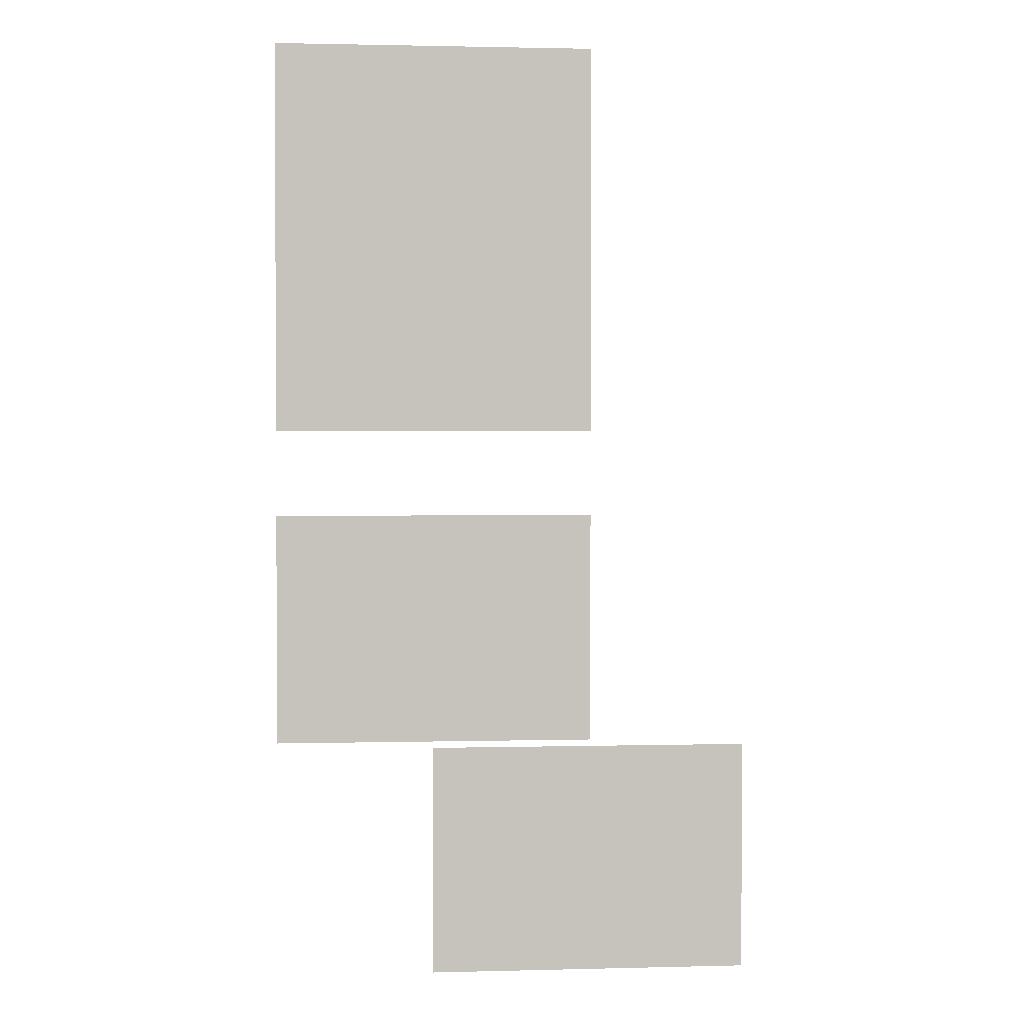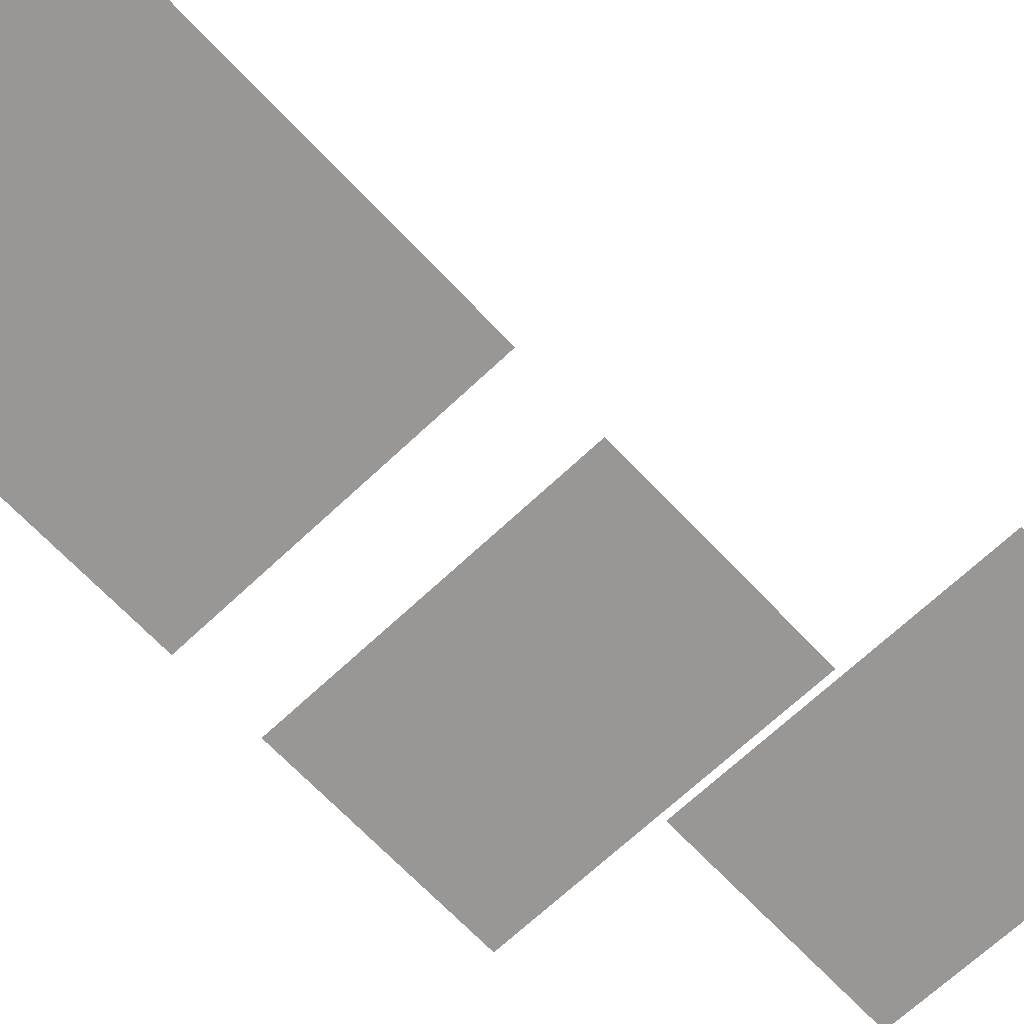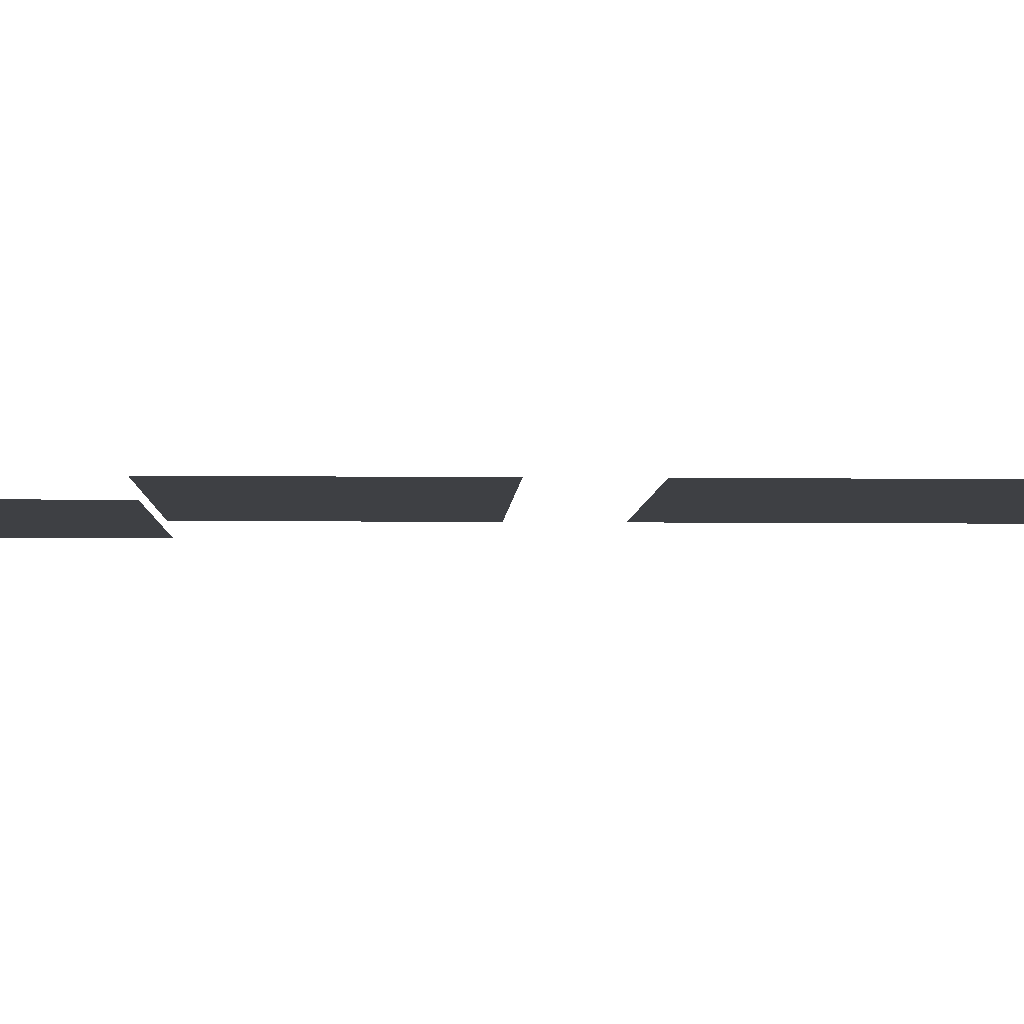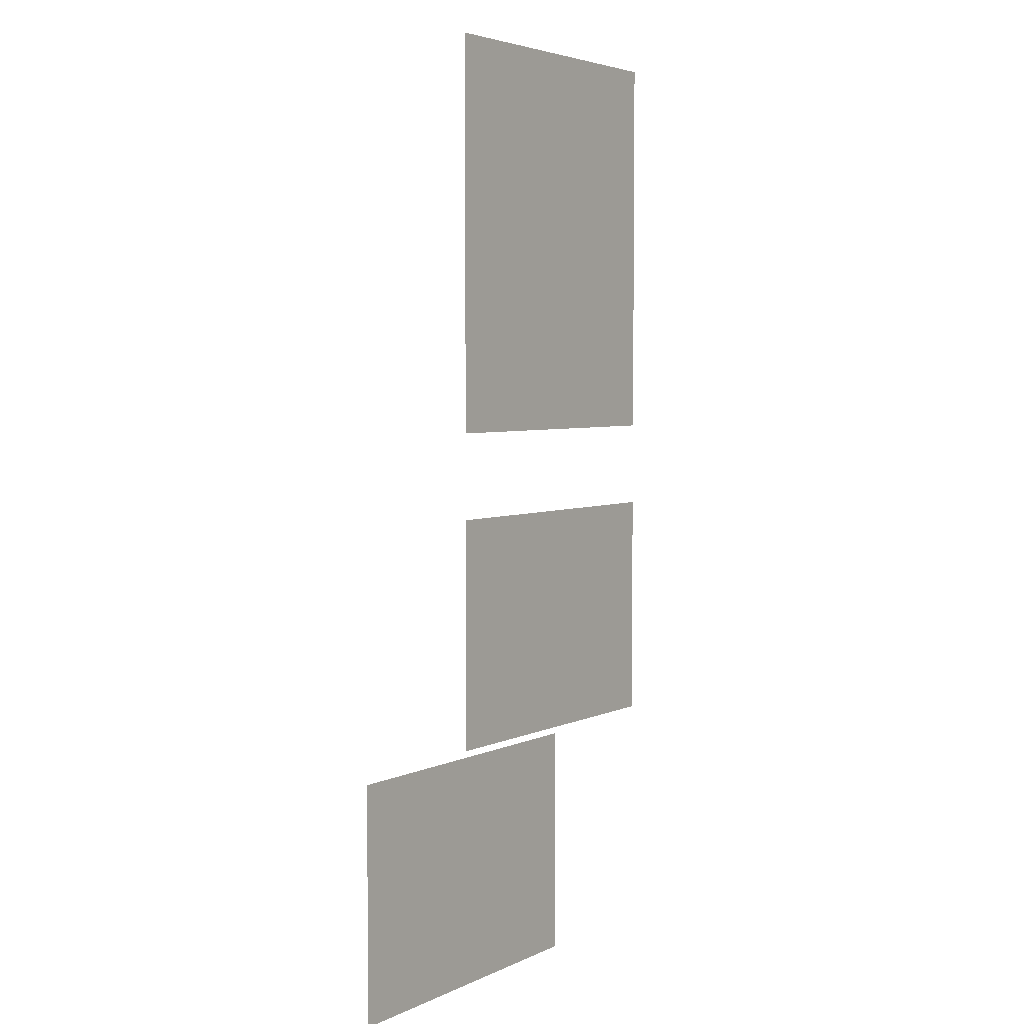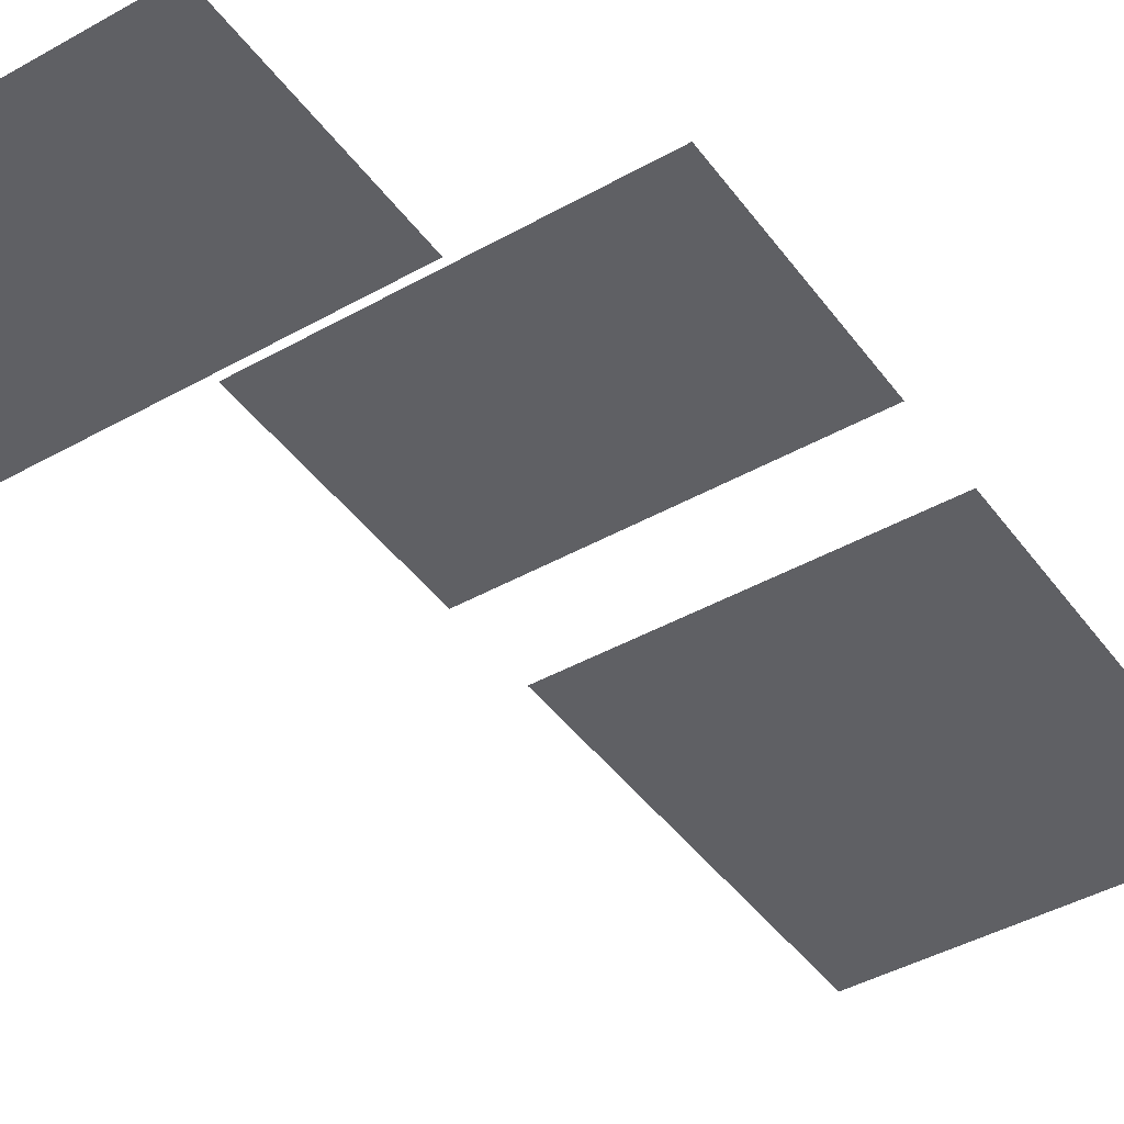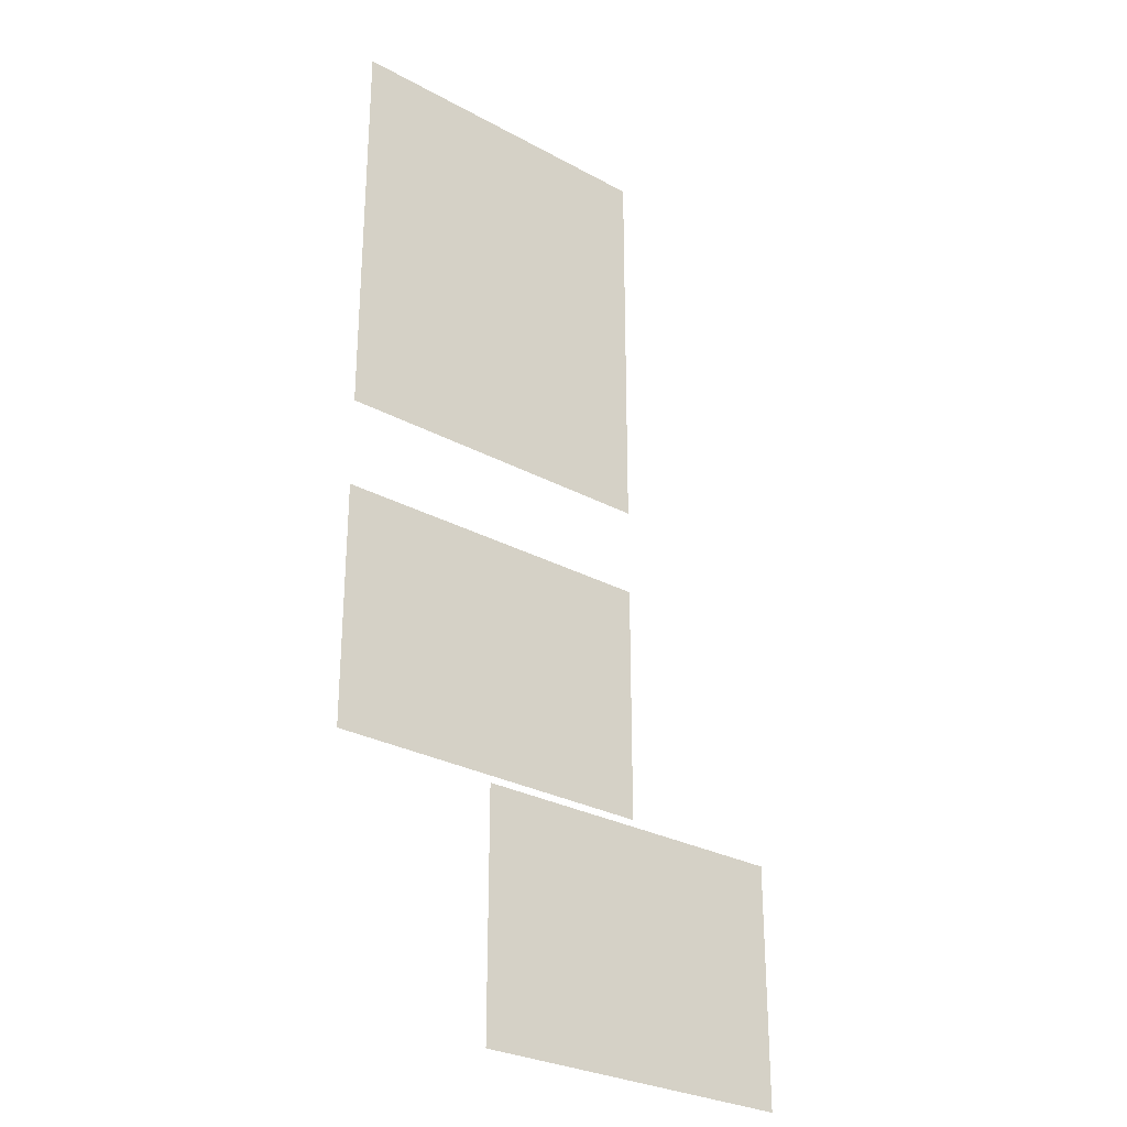
<metadata>
{"format":"obj","ext":"obj","renderer":"f3d","projection":"perspective","resolution":1024,"background":"white","views":[{"elev":1.6,"azim":174.8,"up":"+Y"},{"elev":-68.2,"azim":-136.6,"up":"+Z"},{"elev":-4.9,"azim":87.7,"up":"+Z"},{"elev":4.2,"azim":-55.6,"up":"+Y"},{"elev":-43.4,"azim":33.6,"up":"+Z"},{"elev":-28.4,"azim":140.7,"up":"+Y"}]}
</metadata>
<code>
v -728 -1488 0
v -825 -1488 0
v -825 -1418 0
v -728 -1418 0
v -680 -1416 0
v -777 -1416 0
v -777 -1346 0
v -680 -1346 0
v -680 -1320 0
v -777 -1320 0
v -777 -1250 0
v -680 -1250 0
v -680 -1272 0
v -777 -1272 0
v -777 -1202 0
v -680 -1202 0
g test_map_mesh_0024
f 1 2 3 4
f 5 6 7 8
f 9 10 11 12
f 13 14 15 16

</code>
